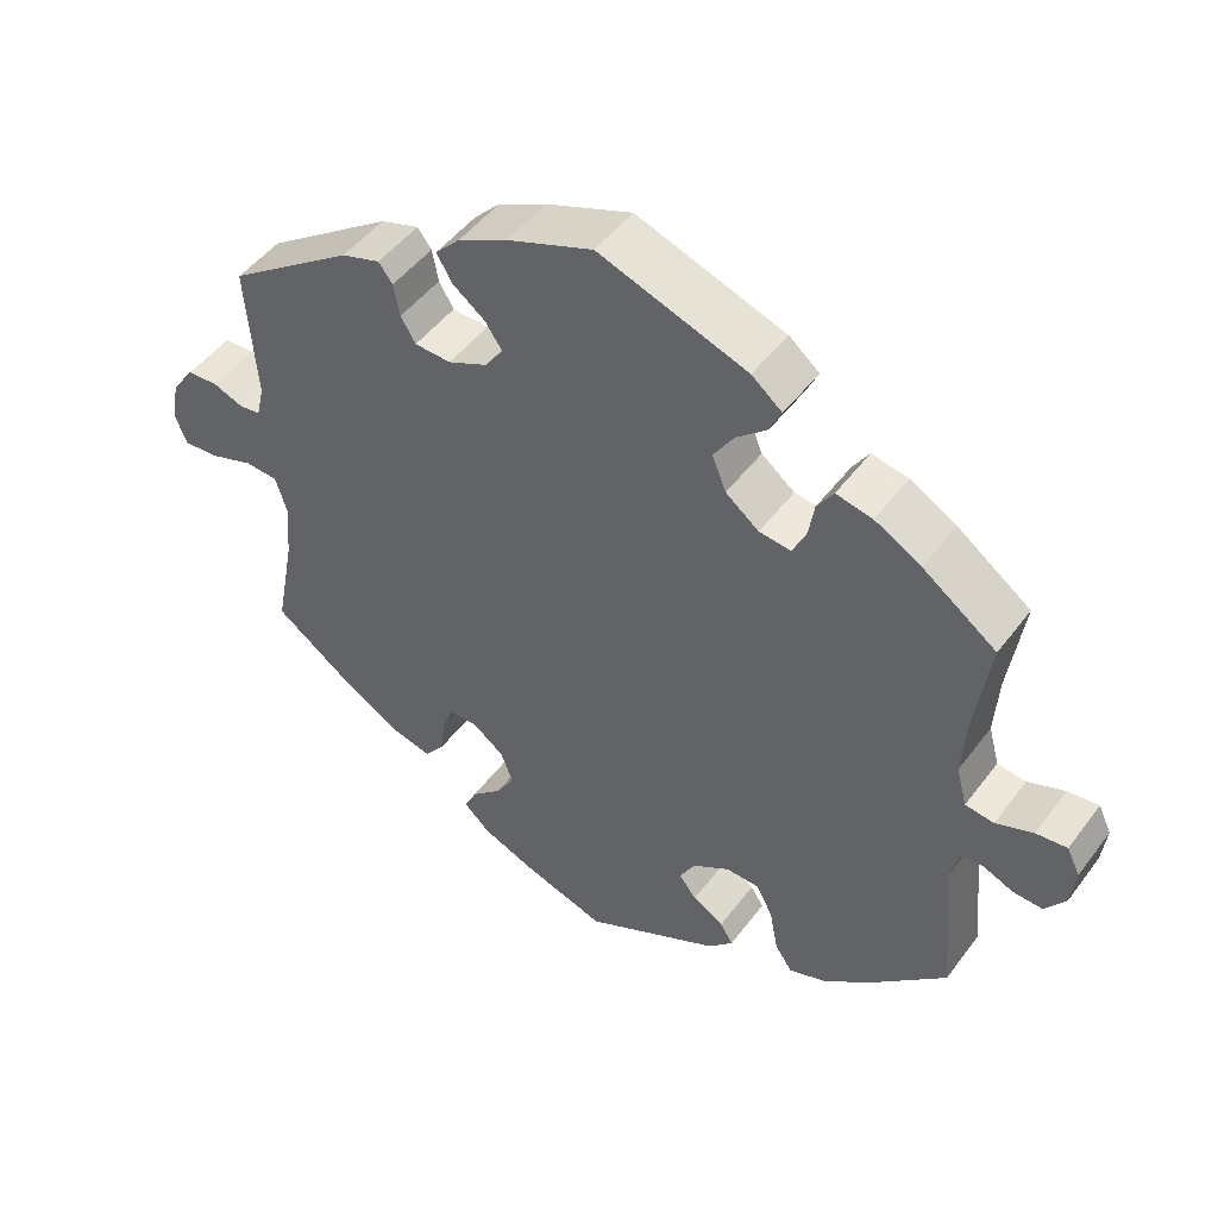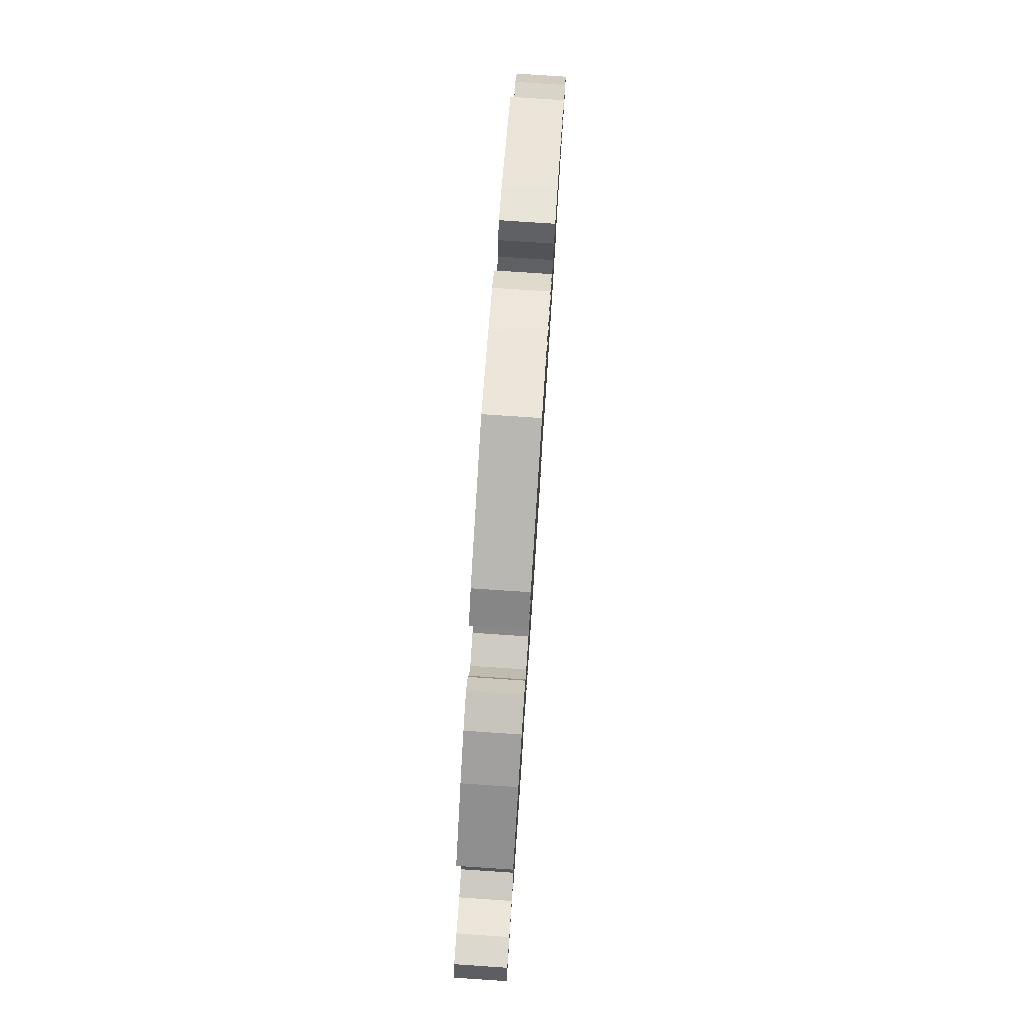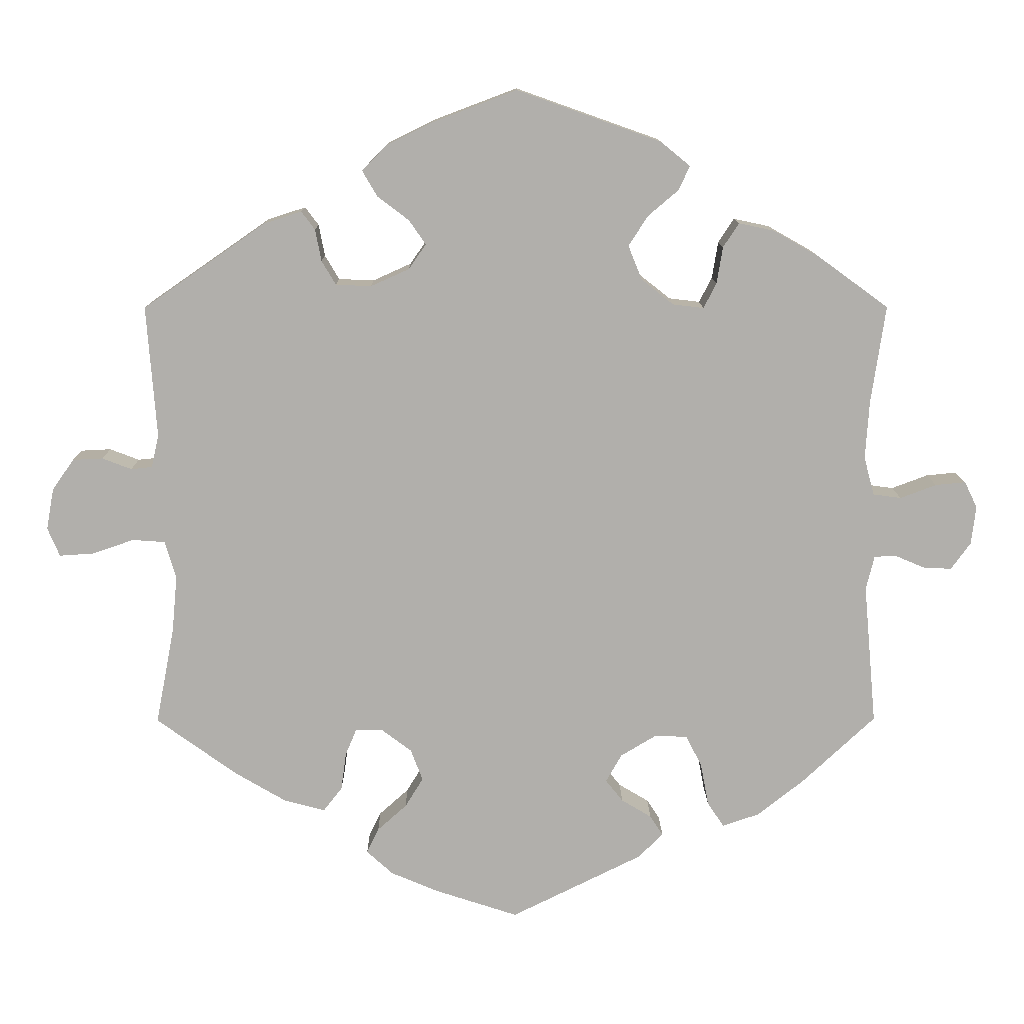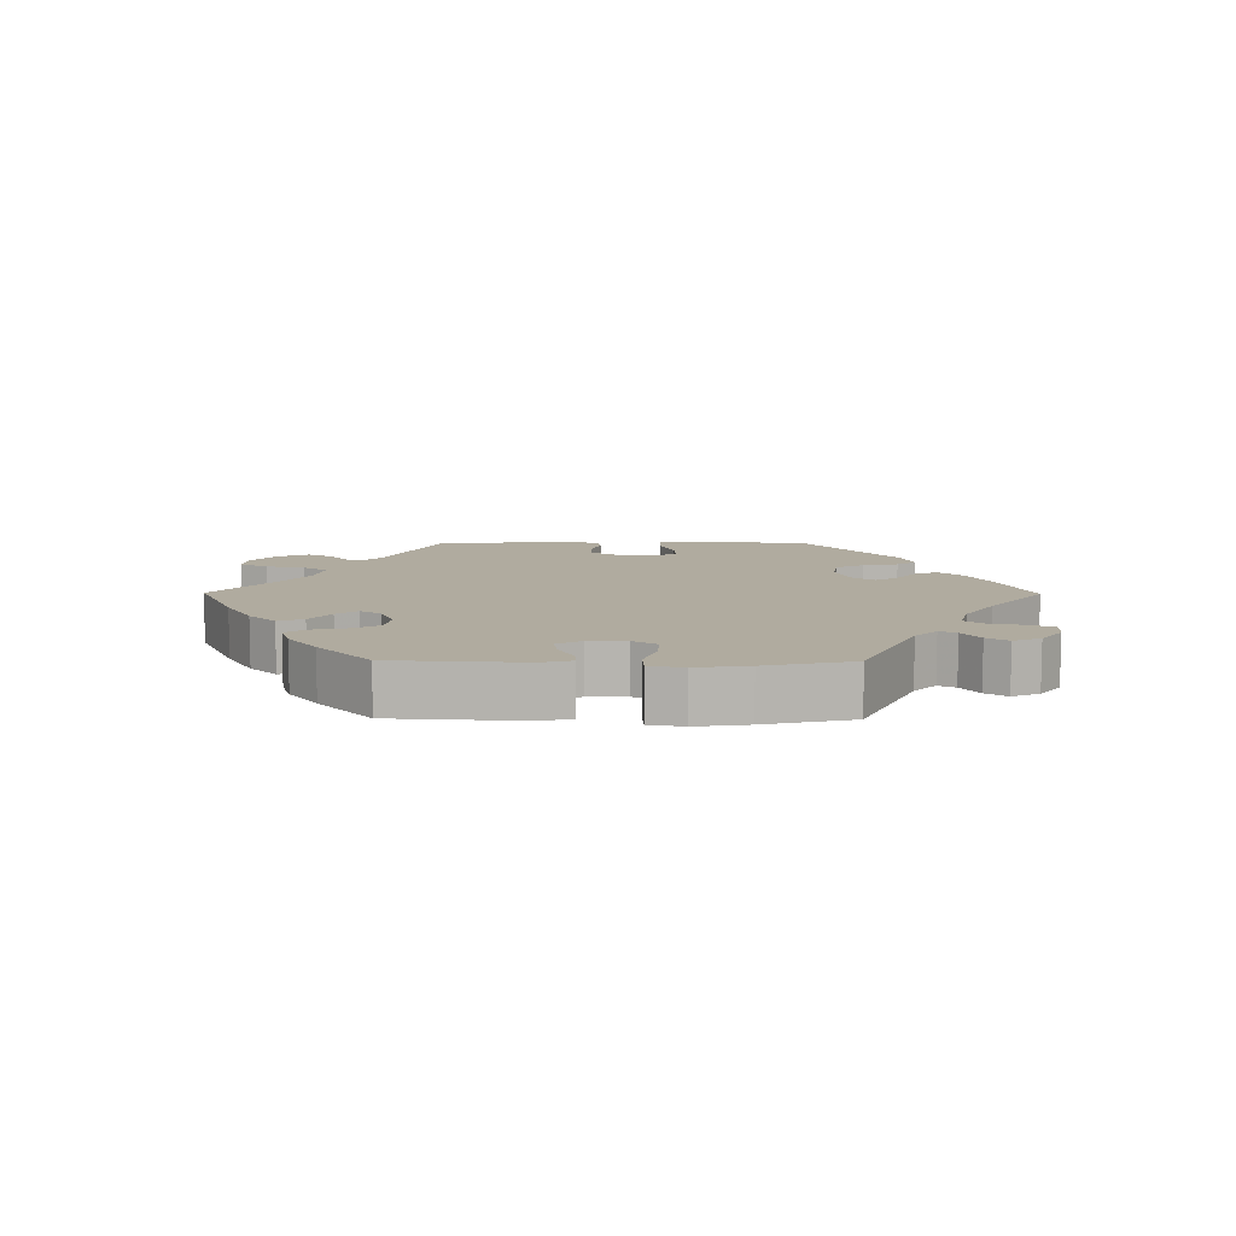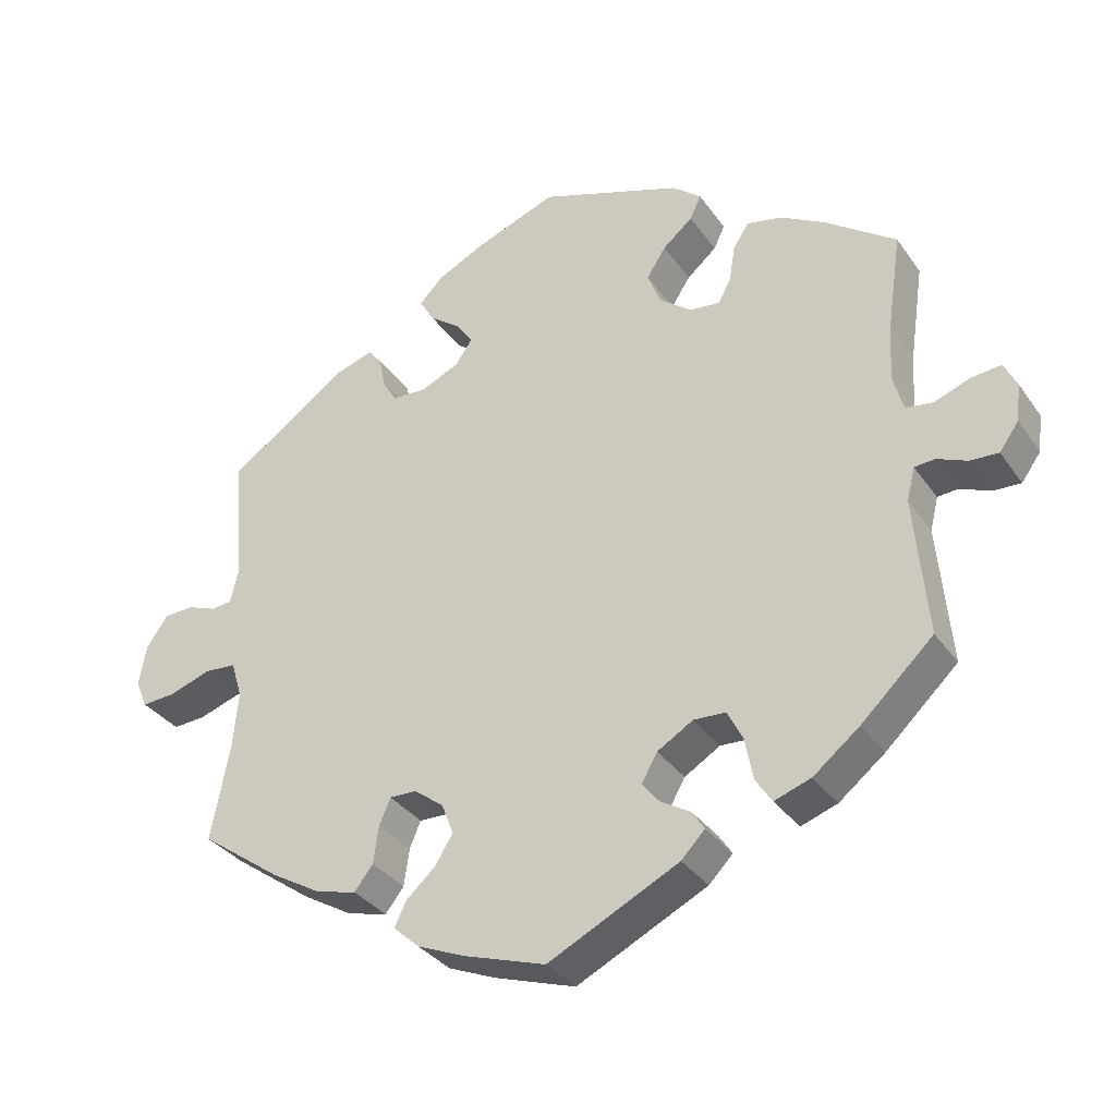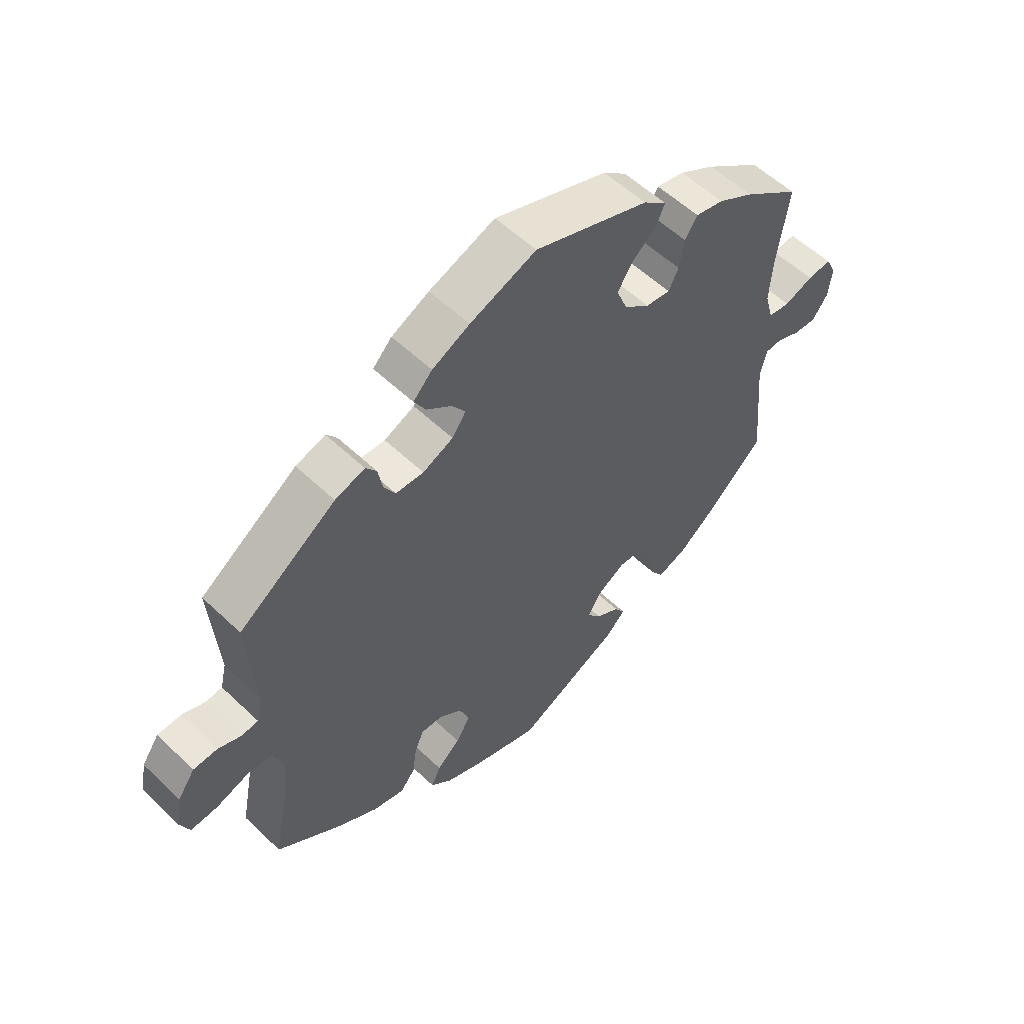
<metadata>
{"format":"obj","ext":"obj","renderer":"f3d","projection":"perspective","resolution":1024,"background":"white","views":[{"elev":48.1,"azim":-145.0,"up":"+Z"},{"elev":78.4,"azim":-86.2,"up":"+Z"},{"elev":11.8,"azim":179.5,"up":"+Z"},{"elev":9.7,"azim":-149.5,"up":"+Y"},{"elev":-33.6,"azim":-150.3,"up":"+Z"},{"elev":55.5,"azim":135.1,"up":"+Z"}]}
</metadata>
<code>
v -0.175 0.07 -0.491
v -0.207 0.07 -0.458
v -0.19 0.07 -0.432
v -0.15 0.07 -0.408
v -0.127 0.07 -0.379
v -0.148 0.07 -0.342
v -0.196 0.07 -0.313
v -0.239 0.07 -0.315
v -0.26 0.07 -0.356
v -0.271 0.07 -0.413
v -0.293 0.07 -0.446
v -0.342 0.07 -0.429
v -0.404 0.07 -0.38
v -0.501 0.07 -0.289
v -0.484 0.07 -0.102
v -0.495 0.07 -0.057
v -0.523 0.07 -0.055
v -0.563 0.07 -0.072
v -0.601 0.07 -0.074
v -0.627 0.07 -0.038
v -0.633 0.07 0.013
v -0.616 0.07 0.048
v -0.576 0.07 0.044
v -0.528 0.07 0.026
v -0.491 0.07 0.031
v -0.477 0.07 0.082
v -0.482 0.07 0.159
v -0.501 0.07 0.289
v -0.406 0.07 0.358
v -0.346 0.07 0.392
v -0.299 0.07 0.402
v -0.278 0.07 0.37
v -0.27 0.07 0.321
v -0.253 0.07 0.288
v -0.212 0.07 0.293
v -0.169 0.07 0.327
v -0.151 0.07 0.372
v -0.177 0.07 0.412
v -0.217 0.07 0.446
v -0.232 0.07 0.478
v -0.193 0.07 0.51
v -0.001 0.07 0.578
v 0.11 0.07 0.536
v 0.173 0.07 0.505
v 0.205 0.07 0.472
v 0.185 0.07 0.438
v 0.143 0.07 0.406
v 0.121 0.07 0.374
v 0.144 0.07 0.341
v 0.195 0.07 0.318
v 0.242 0.07 0.32
v 0.261 0.07 0.352
v 0.269 0.07 0.394
v 0.287 0.07 0.418
v 0.337 0.07 0.402
v 0.5 0.07 0.289
v 0.487 0.07 0.114
v 0.497 0.07 0.071
v 0.525 0.07 0.068
v 0.564 0.07 0.083
v 0.604 0.07 0.081
v 0.633 0.07 0.04
v 0.643 0.07 -0.015
v 0.627 0.07 -0.053
v 0.582 0.07 -0.05
v 0.526 0.07 -0.031
v 0.483 0.07 -0.034
v 0.468 0.07 -0.084
v 0.475 0.07 -0.159
v 0.5 0.07 -0.289
v 0.392 0.07 -0.367
v 0.324 0.07 -0.407
v 0.27 0.07 -0.421
v 0.245 0.07 -0.389
v 0.238 0.07 -0.339
v 0.223 0.07 -0.303
v 0.187 0.07 -0.304
v 0.147 0.07 -0.334
v 0.131 0.07 -0.376
v 0.155 0.07 -0.415
v 0.194 0.07 -0.45
v 0.21 0.07 -0.483
v 0.175 0.07 -0.515
v 0.111 0.07 -0.542
v 0.001 0.07 -0.578
v -0.175 0 -0.491
v -0.207 0 -0.458
v -0.19 0 -0.432
v -0.15 0 -0.408
v -0.127 0 -0.379
v -0.148 0 -0.342
v -0.196 0 -0.313
v -0.239 0 -0.315
v -0.26 0 -0.356
v -0.271 0 -0.413
v -0.293 0 -0.446
v -0.342 0 -0.429
v -0.404 0 -0.38
v -0.501 0 -0.289
v -0.484 0 -0.102
v -0.495 0 -0.057
v -0.523 0 -0.055
v -0.563 0 -0.072
v -0.601 0 -0.074
v -0.627 0 -0.038
v -0.633 0 0.013
v -0.616 0 0.048
v -0.576 0 0.044
v -0.528 0 0.026
v -0.491 0 0.031
v -0.477 0 0.082
v -0.482 0 0.159
v -0.501 0 0.289
v -0.406 0 0.358
v -0.346 0 0.392
v -0.299 0 0.402
v -0.278 0 0.37
v -0.27 0 0.321
v -0.253 0 0.288
v -0.212 0 0.293
v -0.169 0 0.327
v -0.151 0 0.372
v -0.177 0 0.412
v -0.217 0 0.446
v -0.232 0 0.478
v -0.193 0 0.51
v -0.001 0 0.578
v 0.11 0 0.536
v 0.173 0 0.505
v 0.205 0 0.472
v 0.185 0 0.438
v 0.143 0 0.406
v 0.121 0 0.374
v 0.144 0 0.341
v 0.195 0 0.318
v 0.242 0 0.32
v 0.261 0 0.352
v 0.269 0 0.394
v 0.287 0 0.418
v 0.337 0 0.402
v 0.5 0 0.289
v 0.487 0 0.114
v 0.497 0 0.071
v 0.525 0 0.068
v 0.564 0 0.083
v 0.604 0 0.081
v 0.633 0 0.04
v 0.643 0 -0.015
v 0.627 0 -0.053
v 0.582 0 -0.05
v 0.526 0 -0.031
v 0.483 0 -0.034
v 0.468 0 -0.084
v 0.475 0 -0.159
v 0.5 0 -0.289
v 0.392 0 -0.367
v 0.324 0 -0.407
v 0.27 0 -0.421
v 0.245 0 -0.389
v 0.238 0 -0.339
v 0.223 0 -0.303
v 0.187 0 -0.304
v 0.147 0 -0.334
v 0.131 0 -0.376
v 0.155 0 -0.415
v 0.194 0 -0.45
v 0.21 0 -0.483
v 0.175 0 -0.515
v 0.111 0 -0.542
v 0.001 0 -0.578
f 80 81 82 83
f 79 80 83 84
f 72 73 74 75
f 72 75 76
f 69 70 71 72
f 68 69 72 76
f 67 68 76 77
f 63 64 65 66
f 63 66 67
f 62 63 67
f 59 60 61 62
f 58 59 62 67
f 57 58 67 77
f 52 53 54 55
f 51 52 55 56
f 50 51 56 57
f 44 45 46 47
f 44 47 48
f 43 44 48
f 42 43 48
f 41 42 48
f 38 39 40 41
f 37 38 41 48
f 36 37 48 49
f 30 31 32 33
f 30 33 34
f 27 28 29 30
f 26 27 30 34
f 25 26 34 35
f 21 22 23 24
f 19 20 21 24
f 17 18 19 24
f 16 17 24 25
f 15 16 25 35
f 9 10 11 12
f 8 9 12 13
f 1 2 3 4
f 1 4 5
f 79 84 85 1
f 50 57 77 78
f 8 13 14 15
f 7 8 15 35
f 6 7 35 36
f 78 79 1 5
f 36 49 50 78
f 5 6 36 78
f 168 167 166 165
f 169 168 165 164
f 160 159 158 157
f 161 160 157
f 157 156 155 154
f 161 157 154 153
f 162 161 153 152
f 151 150 149 148
f 152 151 148
f 152 148 147
f 147 146 145 144
f 152 147 144 143
f 162 152 143 142
f 140 139 138 137
f 141 140 137 136
f 142 141 136 135
f 132 131 130 129
f 133 132 129
f 133 129 128
f 133 128 127
f 133 127 126
f 126 125 124 123
f 133 126 123 122
f 134 133 122 121
f 118 117 116 115
f 119 118 115
f 115 114 113 112
f 119 115 112 111
f 120 119 111 110
f 109 108 107 106
f 109 106 105 104
f 109 104 103 102
f 110 109 102 101
f 120 110 101 100
f 97 96 95 94
f 98 97 94 93
f 89 88 87 86
f 90 89 86
f 86 170 169 164
f 163 162 142 135
f 100 99 98 93
f 120 100 93 92
f 121 120 92 91
f 90 86 164 163
f 163 135 134 121
f 163 121 91 90
f 1 86 87 2
f 2 87 88 3
f 3 88 89 4
f 4 89 90 5
f 5 90 91 6
f 6 91 92 7
f 7 92 93 8
f 8 93 94 9
f 9 94 95 10
f 10 95 96 11
f 11 96 97 12
f 12 97 98 13
f 13 98 99 14
f 14 99 100 15
f 15 100 101 16
f 16 101 102 17
f 17 102 103 18
f 18 103 104 19
f 19 104 105 20
f 20 105 106 21
f 21 106 107 22
f 22 107 108 23
f 23 108 109 24
f 24 109 110 25
f 25 110 111 26
f 26 111 112 27
f 27 112 113 28
f 28 113 114 29
f 29 114 115 30
f 30 115 116 31
f 31 116 117 32
f 32 117 118 33
f 33 118 119 34
f 34 119 120 35
f 35 120 121 36
f 36 121 122 37
f 37 122 123 38
f 38 123 124 39
f 39 124 125 40
f 40 125 126 41
f 41 126 127 42
f 42 127 128 43
f 43 128 129 44
f 44 129 130 45
f 45 130 131 46
f 46 131 132 47
f 47 132 133 48
f 48 133 134 49
f 49 134 135 50
f 50 135 136 51
f 51 136 137 52
f 52 137 138 53
f 53 138 139 54
f 54 139 140 55
f 55 140 141 56
f 56 141 142 57
f 57 142 143 58
f 58 143 144 59
f 59 144 145 60
f 60 145 146 61
f 61 146 147 62
f 62 147 148 63
f 63 148 149 64
f 64 149 150 65
f 65 150 151 66
f 66 151 152 67
f 67 152 153 68
f 68 153 154 69
f 69 154 155 70
f 70 155 156 71
f 71 156 157 72
f 72 157 158 73
f 73 158 159 74
f 74 159 160 75
f 75 160 161 76
f 76 161 162 77
f 77 162 163 78
f 78 163 164 79
f 79 164 165 80
f 80 165 166 81
f 81 166 167 82
f 82 167 168 83
f 83 168 169 84
f 84 169 170 85
f 85 170 86 1

</code>
